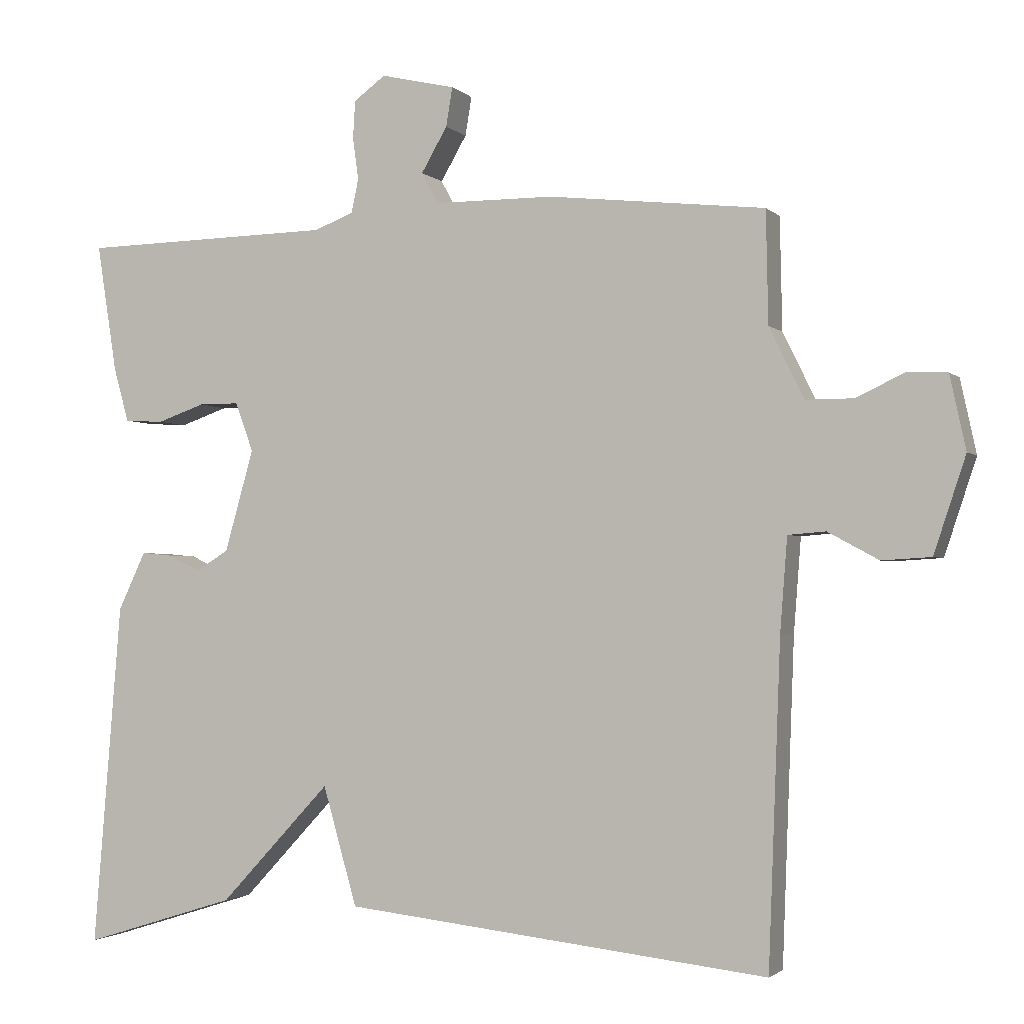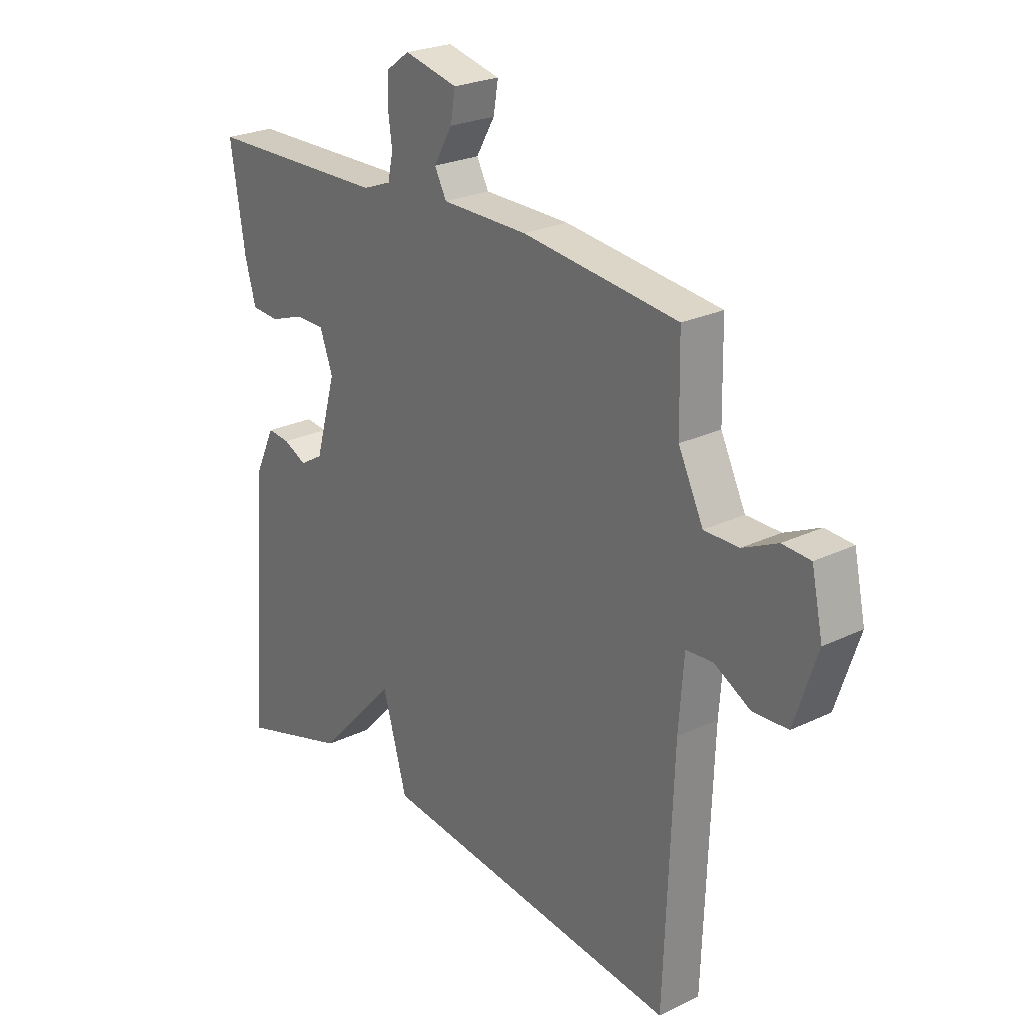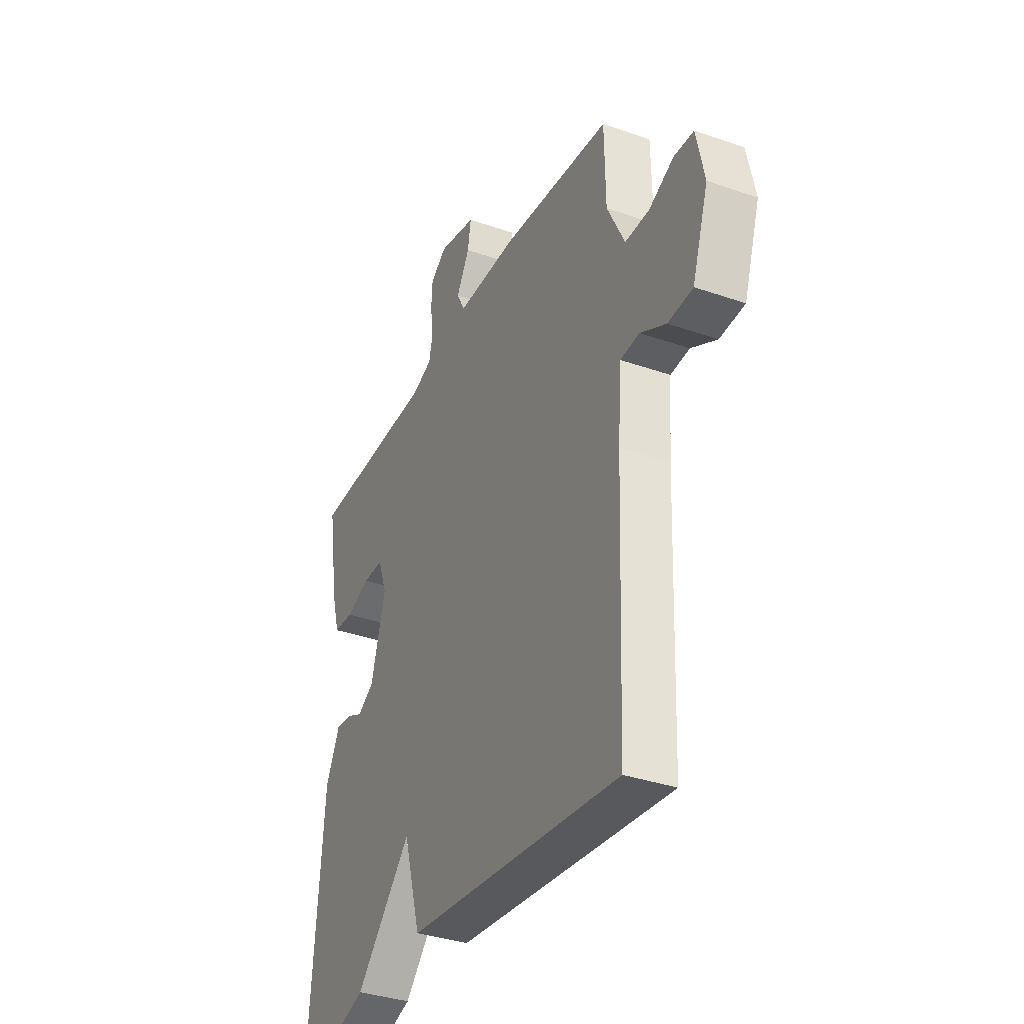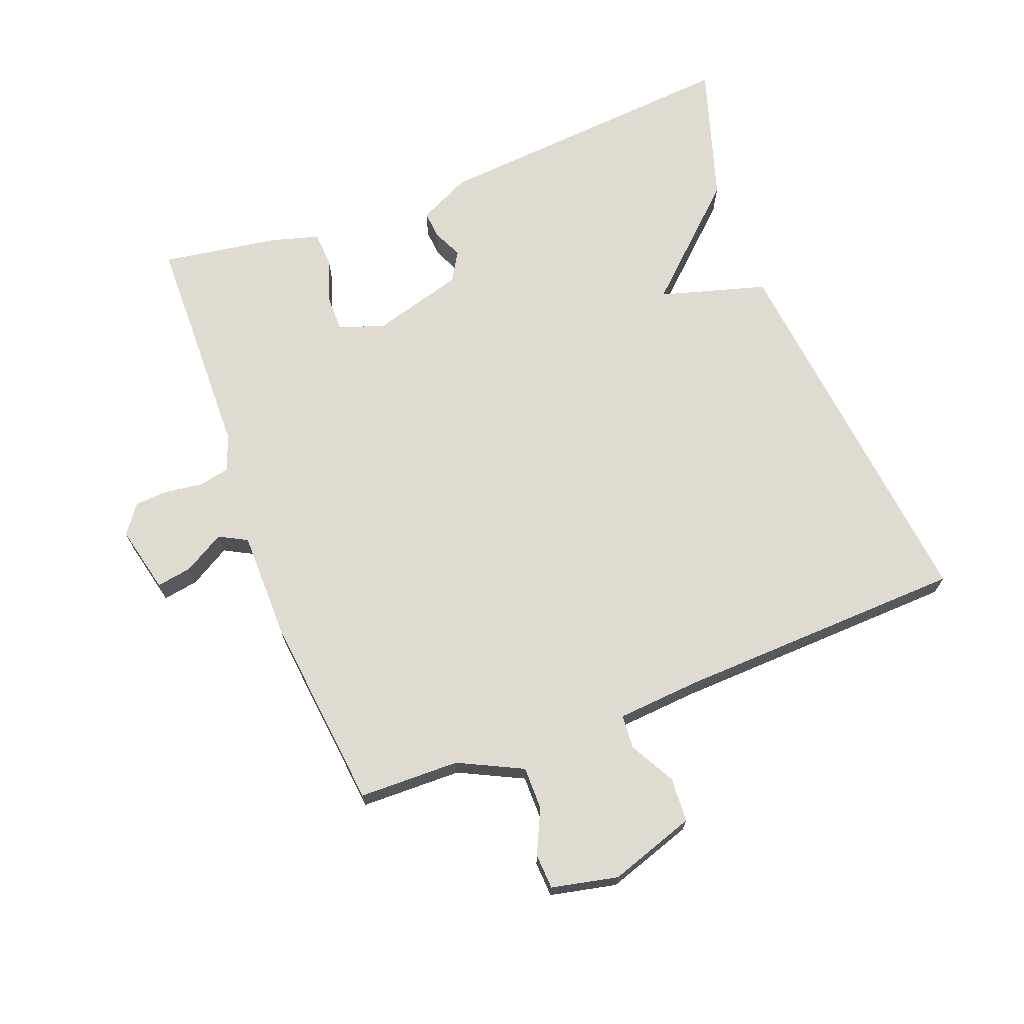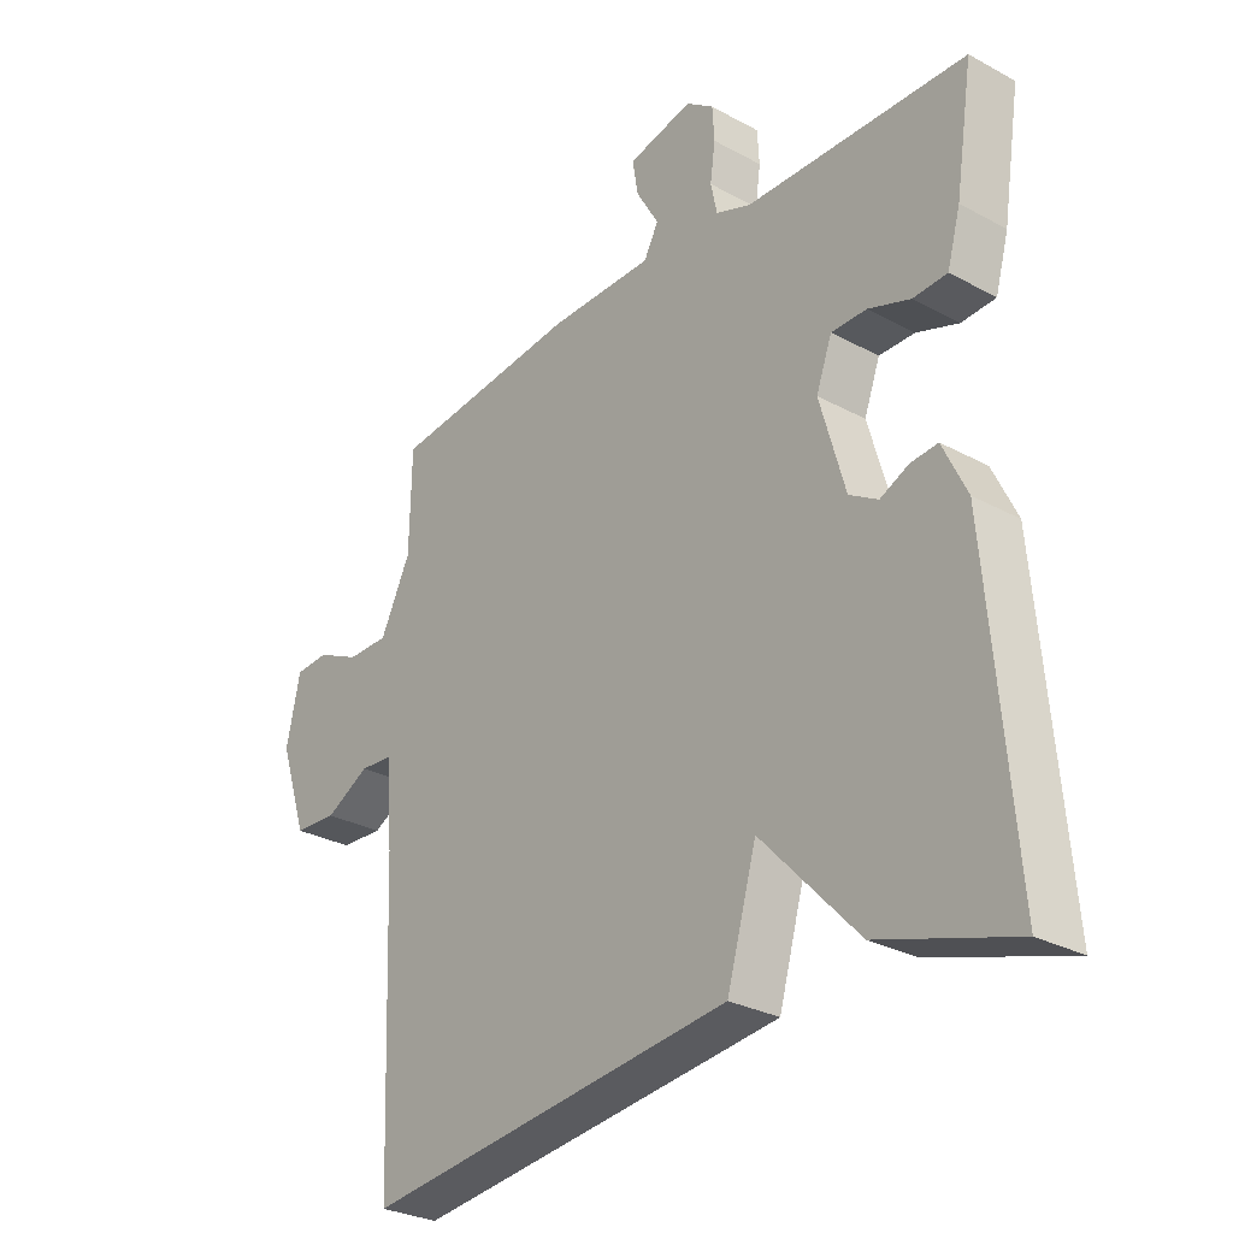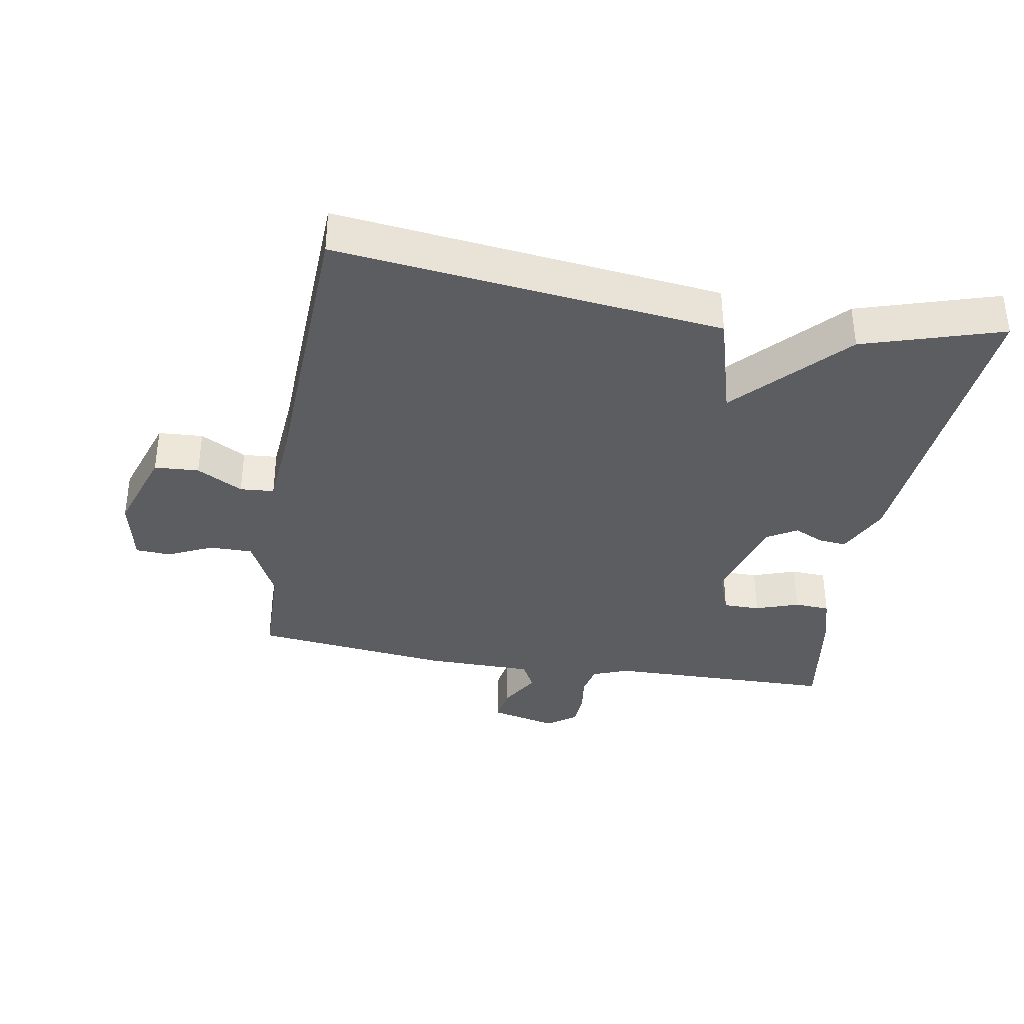
<metadata>
{"format":"obj","ext":"obj","renderer":"f3d","projection":"perspective","resolution":1024,"background":"white","views":[{"elev":-2.2,"azim":21.2,"up":"+Z"},{"elev":24.7,"azim":51.9,"up":"+Z"},{"elev":-35.5,"azim":65.3,"up":"+Z"},{"elev":70.0,"azim":69.1,"up":"+Y"},{"elev":-29.0,"azim":-129.0,"up":"+Z"},{"elev":-36.4,"azim":170.1,"up":"+Y"}]}
</metadata>
<code>
v 0.5 0.07 0.5
v 0.503 0.07 0.345
v 0.551 0.07 0.247
v 0.617 0.07 0.247
v 0.685 0.07 0.279
v 0.739 0.07 0.276
v 0.761 0.07 0.174
v 0.717 0.07 0.042
v 0.649 0.07 0.038
v 0.579 0.07 0.076
v 0.527 0.07 0.072
v 0.517 0.07 -0.057
v 0.5 0.07 -0.5
v -0.088 0.07 -0.434
v -0.135 0.07 -0.27
v -0.288 0.07 -0.434
v -0.5 0.07 -0.5
v -0.461 0.07 -0.024
v -0.423 0.07 0.056
v -0.38 0.07 0.052
v -0.335 0.07 0.031
v -0.29 0.07 0.058
v -0.25 0.07 0.199
v -0.275 0.07 0.267
v -0.331 0.07 0.267
v -0.397 0.07 0.244
v -0.451 0.07 0.247
v -0.472 0.07 0.322
v -0.5 0.07 0.5
v -0.151 0.07 0.507
v -0.096 0.07 0.528
v -0.086 0.07 0.575
v -0.094 0.07 0.633
v -0.091 0.07 0.685
v -0.047 0.07 0.717
v 0.056 0.07 0.693
v 0.047 0.07 0.639
v 0.011 0.07 0.577
v 0.034 0.07 0.534
v 0.2 0.07 0.533
v 0.5 0 0.5
v 0.503 0 0.345
v 0.551 0 0.247
v 0.617 0 0.247
v 0.685 0 0.279
v 0.739 0 0.276
v 0.761 0 0.174
v 0.717 0 0.042
v 0.649 0 0.038
v 0.579 0 0.076
v 0.527 0 0.072
v 0.517 0 -0.057
v 0.5 0 -0.5
v -0.088 0 -0.434
v -0.135 0 -0.27
v -0.288 0 -0.434
v -0.5 0 -0.5
v -0.461 0 -0.024
v -0.423 0 0.056
v -0.38 0 0.052
v -0.335 0 0.031
v -0.29 0 0.058
v -0.25 0 0.199
v -0.275 0 0.267
v -0.331 0 0.267
v -0.397 0 0.244
v -0.451 0 0.247
v -0.472 0 0.322
v -0.5 0 0.5
v -0.151 0 0.507
v -0.096 0 0.528
v -0.086 0 0.575
v -0.094 0 0.633
v -0.091 0 0.685
v -0.047 0 0.717
v 0.056 0 0.693
v 0.047 0 0.639
v 0.011 0 0.577
v 0.034 0 0.534
v 0.2 0 0.533
f 39 40 1 2
f 36 37 38
f 35 36 38
f 34 35 38
f 33 34 38
f 32 33 38
f 31 32 38 39
f 39 2 3
f 31 39 3
f 30 31 3
f 28 29 30
f 27 28 30
f 26 27 30
f 25 26 30
f 24 25 30
f 23 24 30 3
f 19 20 21
f 18 19 21
f 17 18 21
f 16 17 21
f 15 16 21
f 15 21 22
f 12 13 14 15
f 15 22 23
f 12 15 23
f 11 12 23
f 8 9 10
f 7 8 10
f 6 7 10
f 5 6 10
f 4 5 10
f 10 11 23
f 4 10 23
f 3 4 23
f 42 41 80 79
f 78 77 76
f 78 76 75
f 78 75 74
f 78 74 73
f 78 73 72
f 79 78 72 71
f 43 42 79
f 43 79 71
f 43 71 70
f 70 69 68
f 70 68 67
f 70 67 66
f 70 66 65
f 70 65 64
f 43 70 64 63
f 61 60 59
f 61 59 58
f 61 58 57
f 61 57 56
f 61 56 55
f 62 61 55
f 55 54 53 52
f 63 62 55
f 63 55 52
f 63 52 51
f 50 49 48
f 50 48 47
f 50 47 46
f 50 46 45
f 50 45 44
f 63 51 50
f 63 50 44
f 63 44 43
f 1 41 42 2
f 2 42 43 3
f 3 43 44 4
f 4 44 45 5
f 5 45 46 6
f 6 46 47 7
f 7 47 48 8
f 8 48 49 9
f 9 49 50 10
f 10 50 51 11
f 11 51 52 12
f 12 52 53 13
f 13 53 54 14
f 14 54 55 15
f 15 55 56 16
f 16 56 57 17
f 17 57 58 18
f 18 58 59 19
f 19 59 60 20
f 20 60 61 21
f 21 61 62 22
f 22 62 63 23
f 23 63 64 24
f 24 64 65 25
f 25 65 66 26
f 26 66 67 27
f 27 67 68 28
f 28 68 69 29
f 29 69 70 30
f 30 70 71 31
f 31 71 72 32
f 32 72 73 33
f 33 73 74 34
f 34 74 75 35
f 35 75 76 36
f 36 76 77 37
f 37 77 78 38
f 38 78 79 39
f 39 79 80 40
f 40 80 41 1

</code>
